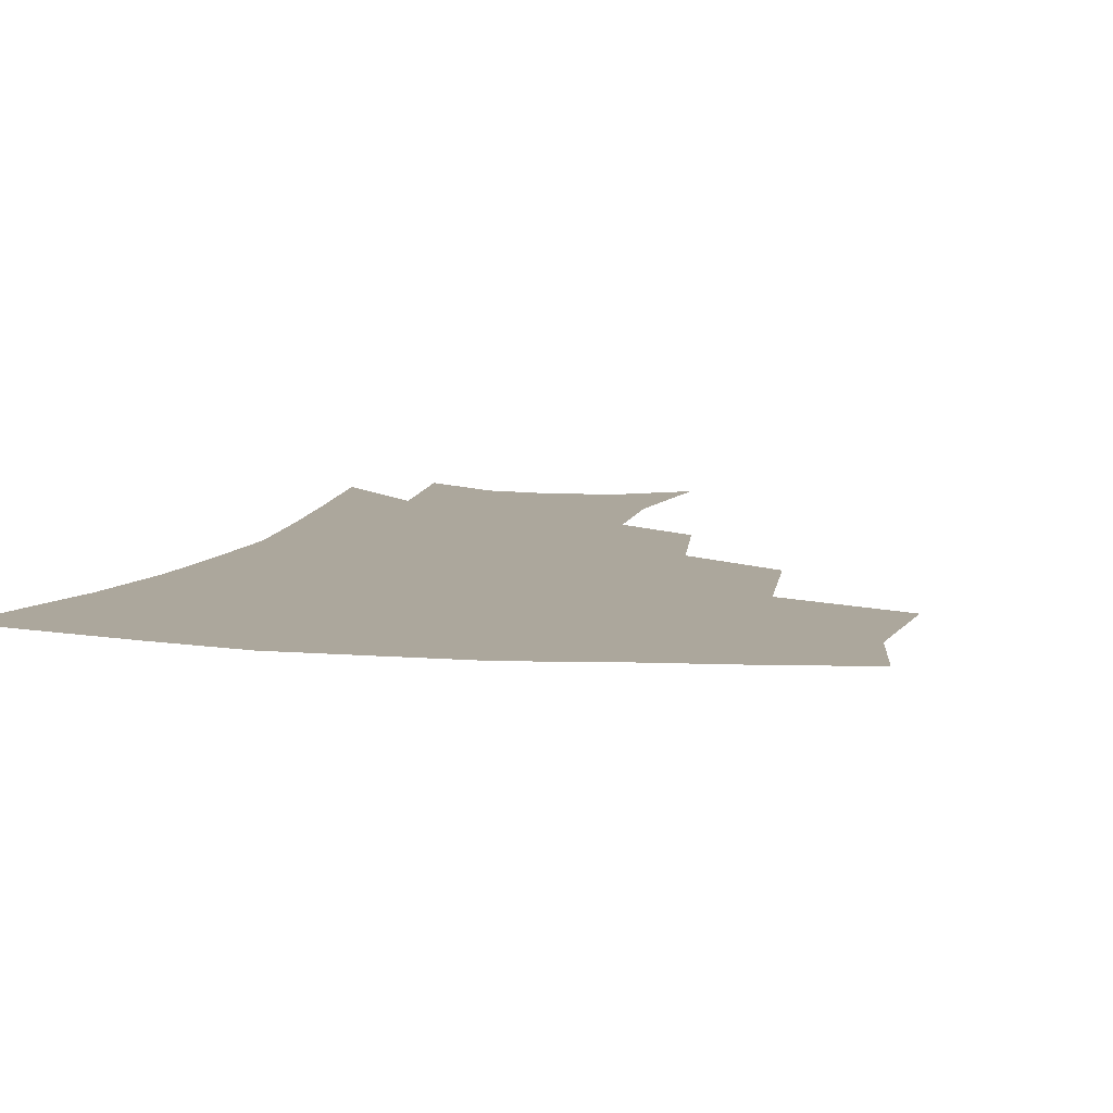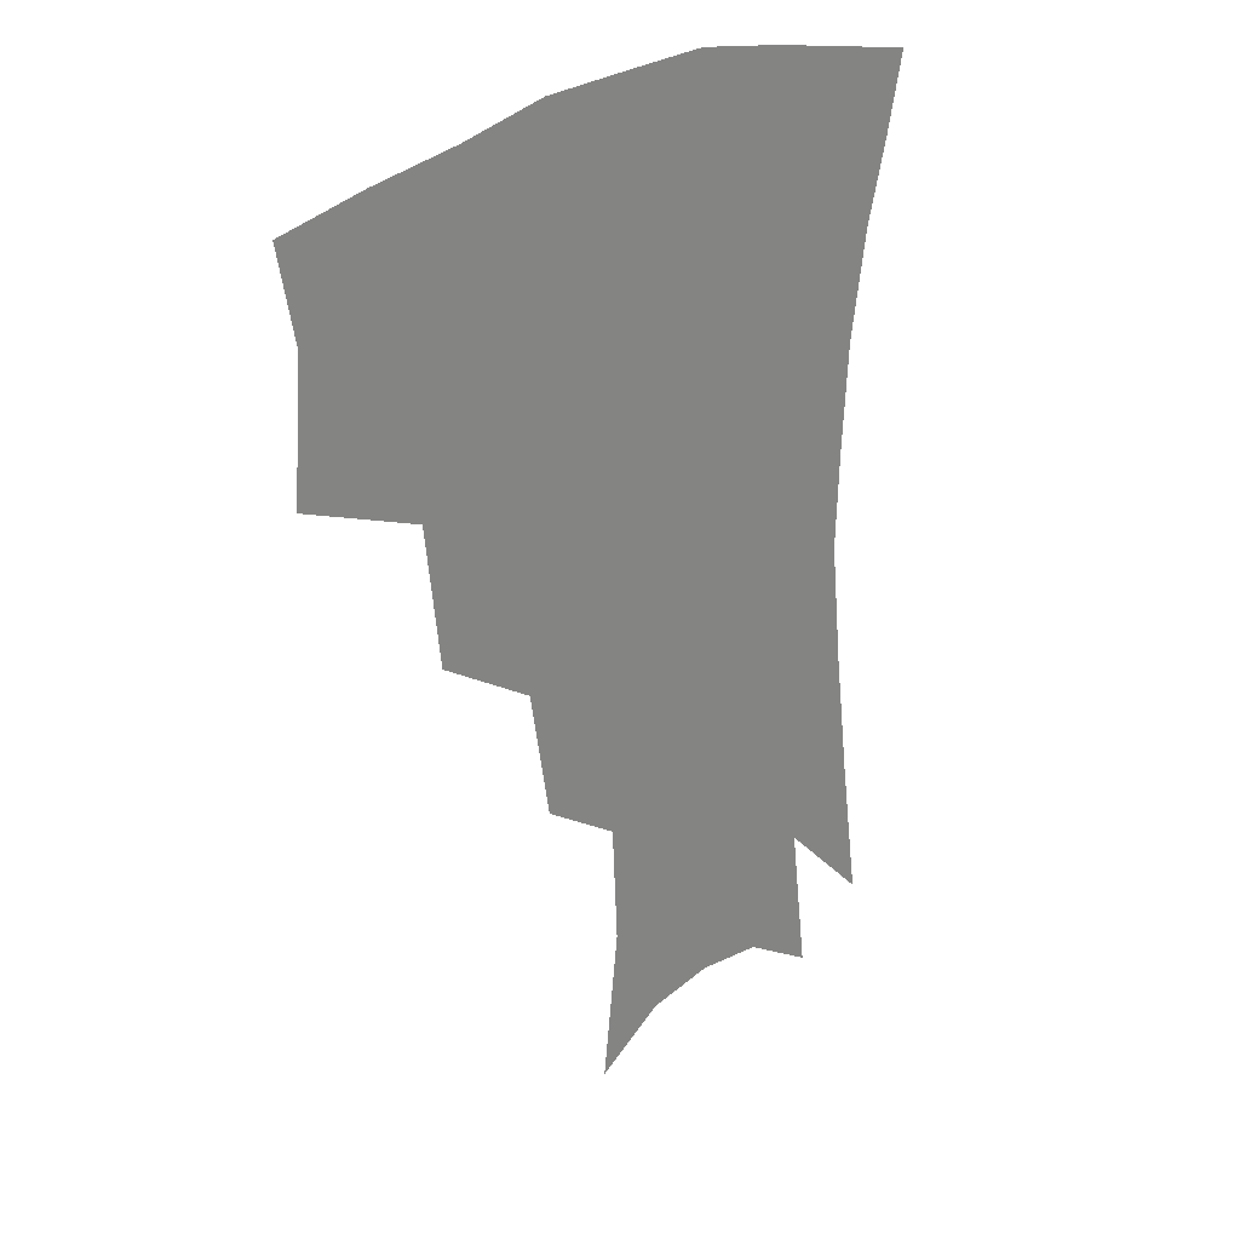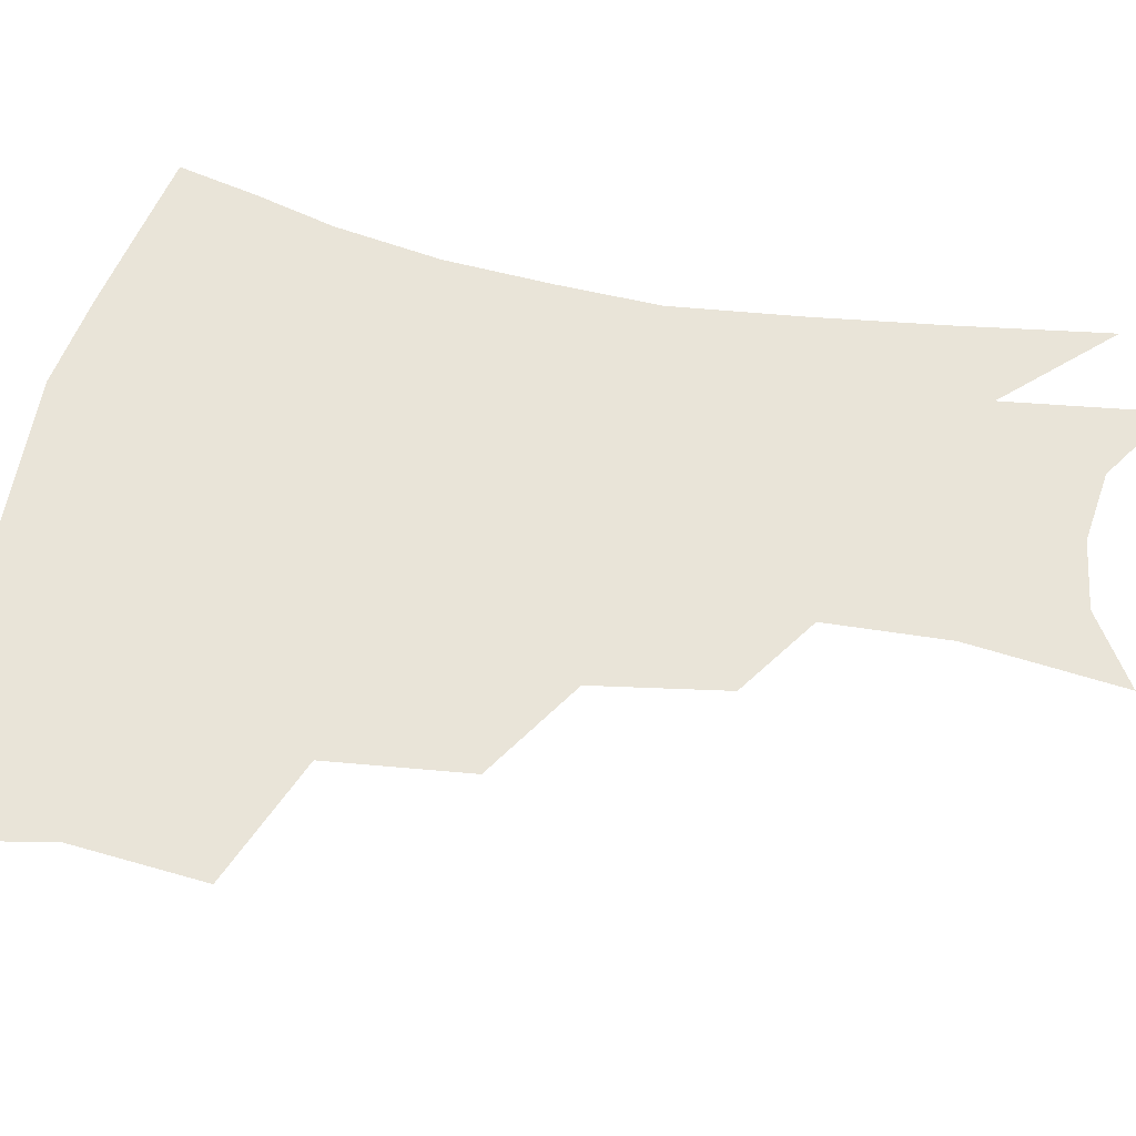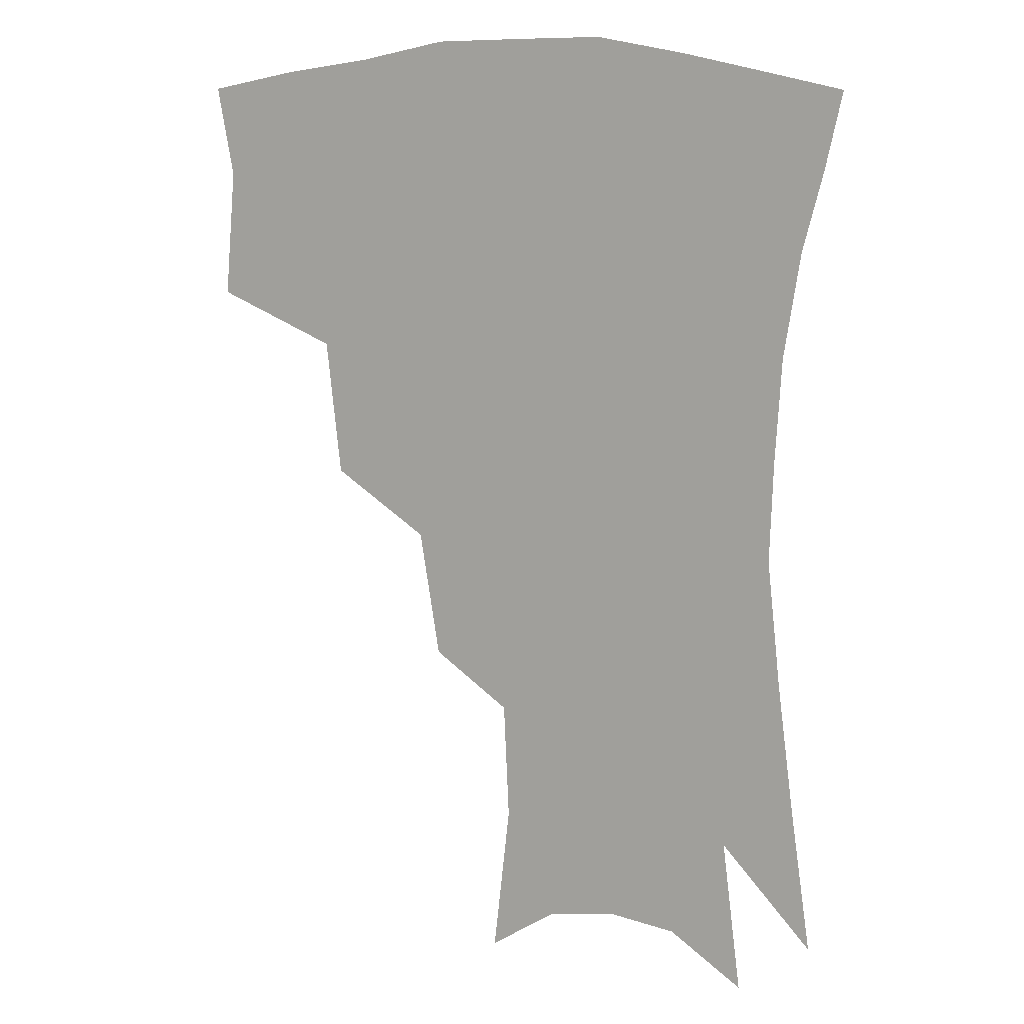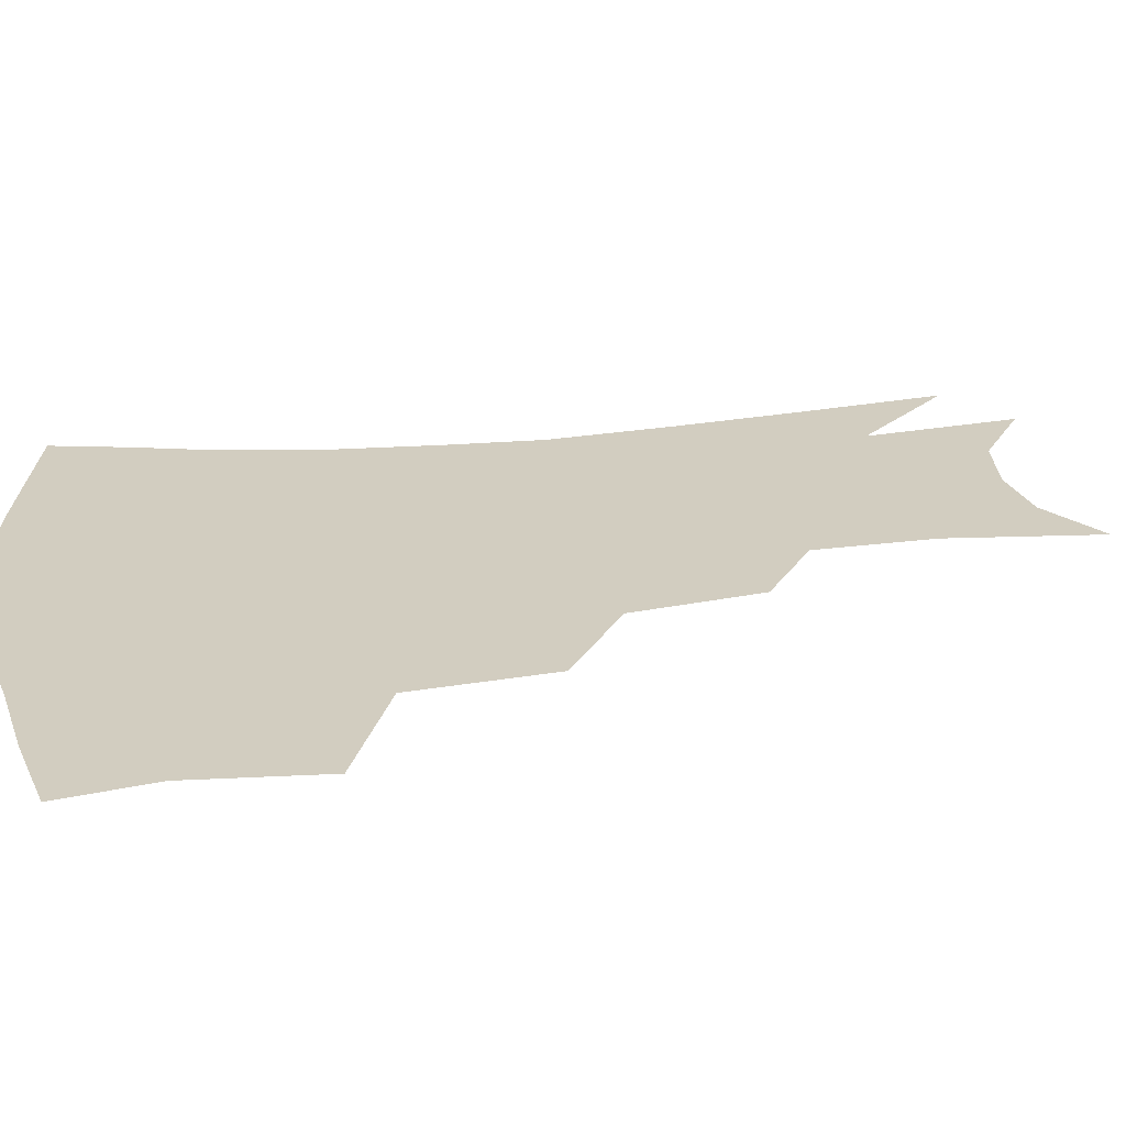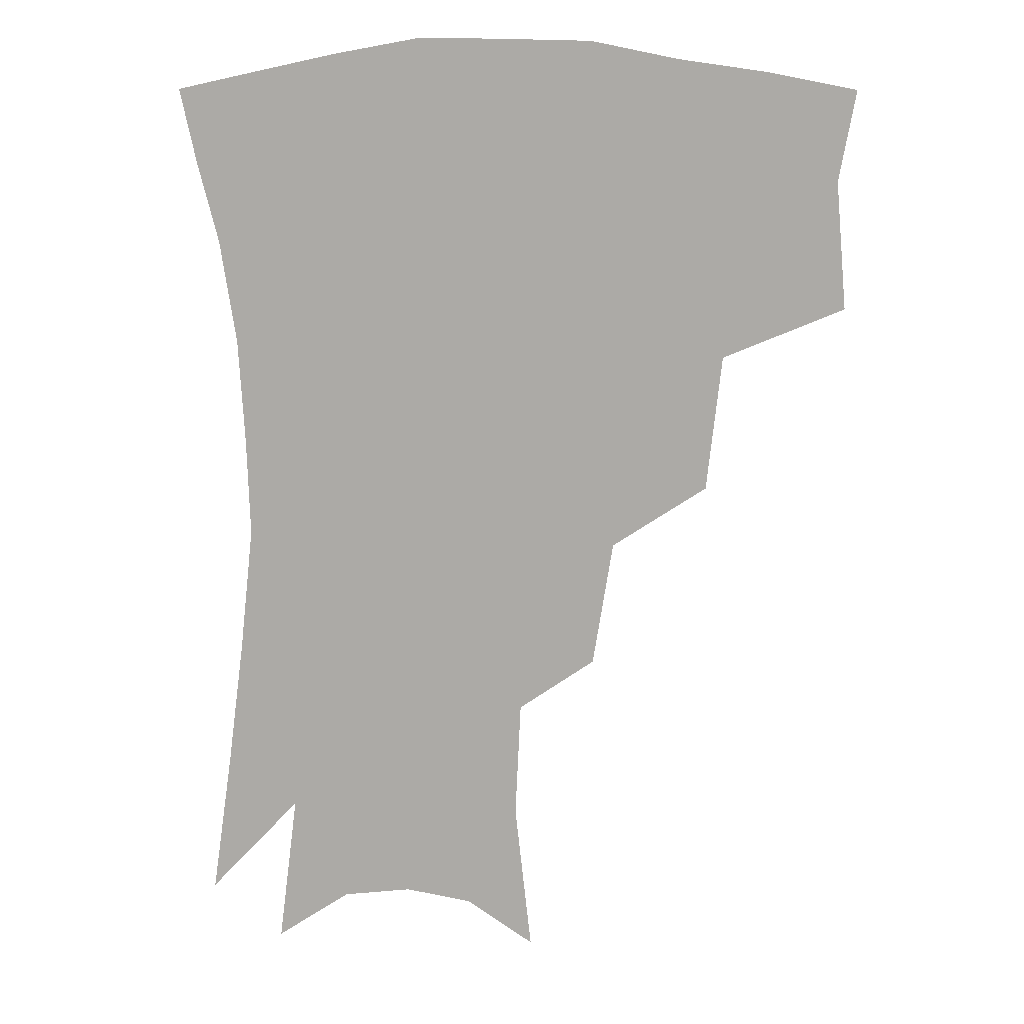
<metadata>
{"format":"obj","ext":"obj","renderer":"f3d","projection":"perspective","resolution":1024,"background":"white","views":[{"elev":8.4,"azim":-165.7,"up":"+Z"},{"elev":28.4,"azim":-44.3,"up":"+Y"},{"elev":60.7,"azim":-78.5,"up":"+Z"},{"elev":10.9,"azim":23.5,"up":"+Y"},{"elev":24.5,"azim":-99.6,"up":"+Z"},{"elev":12.4,"azim":-173.0,"up":"+Y"}]}
</metadata>
<code>
v 461.8 341.8 0
v 465.3 382.4 0
v 460 411.1 0
v 505.3 281.8 0
v 500.5 325.4 0
v 498.1 360.8 0
v 493.6 388.2 0
v 488.2 416.6 0
v 542.2 221.1 0
v 535.6 261.7 0
v 529.4 299.7 0
v 527.2 338.1 0
v 524.4 365.8 0
v 520.7 392.5 0
v 516.6 420.6 0
v 563.1 118.6 0
v 568.4 166.5 0
v 566.7 204 0
v 561.2 244.1 0
v 556.3 277.6 0
v 553.7 313.8 0
v 551.6 342.1 0
v 550.6 369.7 0
v 548.2 395.4 0
v 544.3 426.2 0
v 584.9 132.8 0
v 586.9 176.3 0
v 583.8 213.6 0
v 579.8 252 0
v 577.2 288.2 0
v 576.3 319.9 0
v 576 346.4 0
v 575.7 371.2 0
v 575.1 396.3 0
v 572.2 426.8 0
v 606.2 136.1 0
v 605 183.2 0
v 601.6 221.7 0
v 598.7 257.7 0
v 597.4 291.5 0
v 597.7 320.3 0
v 598.8 346.6 0
v 600.9 372.2 0
v 601.1 396.6 0
v 599.3 427.2 0
v 628.1 133.2 0
v 624 179.7 0
v 619.8 220.9 0
v 617.6 256.2 0
v 617.2 287.7 0
v 618.2 318.6 0
v 620.9 346.5 0
v 624.1 370.7 0
v 627.2 394.1 0
v 627.5 422.1 0
v 651.9 117.1 0
v 645.8 166.1 0
v 639.6 212.5 0
v 637.6 246.9 0
v 636.9 280 0
v 637.9 312.6 0
v 641.2 341.7 0
v 646.5 366.9 0
v 651.3 391 0
v 654.4 416.2 0
v 675.3 134.4 0
v 668.6 181.1 0
v 663.3 222.3 0
v 659 262.6 0
v 660 294.3 0
v 662.1 328 0
v 667.3 361.2 0
v 673.9 386.7 0
v 679.3 410.8 0
f 5 6 1
f 1 6 2
f 6 7 2
f 2 7 3
f 7 8 3
f 10 11 4
f 4 11 5
f 11 12 5
f 5 12 6
f 12 13 6
f 6 13 7
f 13 14 7
f 7 14 8
f 14 15 8
f 18 19 9
f 9 19 10
f 19 20 10
f 10 20 11
f 20 21 11
f 11 21 12
f 21 22 12
f 12 22 13
f 22 23 13
f 13 23 14
f 23 24 14
f 14 24 15
f 24 25 15
f 16 26 17
f 26 27 17
f 17 27 18
f 27 28 18
f 18 28 19
f 28 29 19
f 19 29 20
f 29 30 20
f 20 30 21
f 30 31 21
f 21 31 22
f 31 32 22
f 22 32 23
f 32 33 23
f 23 33 24
f 33 34 24
f 24 34 25
f 34 35 25
f 26 36 27
f 36 37 27
f 27 37 28
f 37 38 28
f 28 38 29
f 38 39 29
f 29 39 30
f 39 40 30
f 30 40 31
f 40 41 31
f 31 41 32
f 41 42 32
f 32 42 33
f 42 43 33
f 33 43 34
f 43 44 34
f 34 44 35
f 44 45 35
f 36 46 37
f 46 47 37
f 37 47 38
f 47 48 38
f 38 48 39
f 48 49 39
f 39 49 40
f 49 50 40
f 40 50 41
f 50 51 41
f 41 51 42
f 51 52 42
f 42 52 43
f 52 53 43
f 43 53 44
f 53 54 44
f 44 54 45
f 54 55 45
f 46 56 47
f 56 57 47
f 47 57 48
f 57 58 48
f 48 58 49
f 58 59 49
f 49 59 50
f 59 60 50
f 50 60 51
f 60 61 51
f 51 61 52
f 61 62 52
f 52 62 53
f 62 63 53
f 53 63 54
f 63 64 54
f 54 64 55
f 64 65 55
f 57 66 58
f 66 67 58
f 58 67 59
f 67 68 59
f 59 68 60
f 68 69 60
f 60 69 61
f 69 70 61
f 61 70 62
f 70 71 62
f 62 71 63
f 71 72 63
f 63 72 64
f 72 73 64
f 64 73 65
f 73 74 65

</code>
